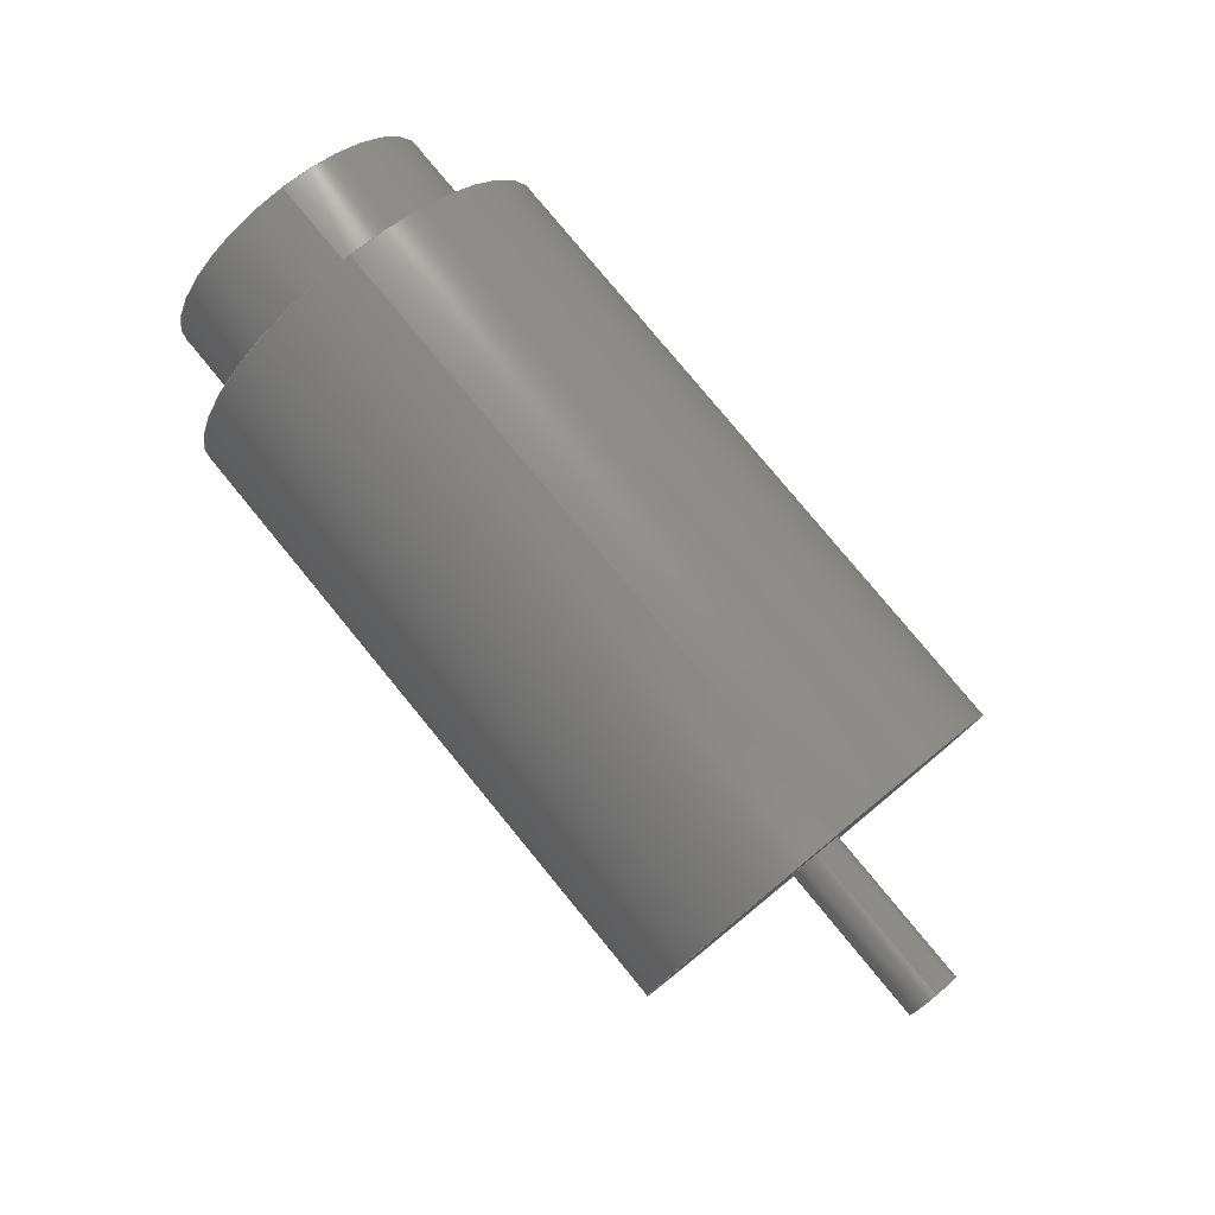
<metadata>
{"format":"step","ext":"step","renderer":"f3d","projection":"perspective","resolution":1024,"background":"white","views":[{"elev":78.7,"azim":-129.4,"up":"+Z"}]}
</metadata>
<code>
ISO-10303-21;
DATA;
#1 = COORDINATED_UNIVERSAL_TIME_OFFSET ( 3, 30, .AHEAD. ) ;
#2 = DIRECTION ( 'NONE',  ( 1, -0, -0 ) ) ;
#3 = ORIENTED_EDGE ( 'NONE', *, *, #135, .F. ) ;
#4 = AXIS2_PLACEMENT_3D ( 'NONE', #217, #180, #235 ) ;
#5 = ADVANCED_FACE ( 'NONE', ( #304 ), #79, .T. ) ;
#6 = ORIENTED_EDGE ( 'NONE', *, *, #102, .F. ) ;
#7 = LINE ( 'NONE', #267, #16 ) ;
#8 = CC_DESIGN_PERSON_AND_ORGANIZATION_ASSIGNMENT ( #298, #205, ( #315 ) ) ;
#9 = DIRECTION ( 'NONE',  ( 1, 0, 0 ) ) ;
#10 = CC_DESIGN_PERSON_AND_ORGANIZATION_ASSIGNMENT ( #262, #54, ( #214 ) ) ;
#11 = AXIS2_PLACEMENT_3D ( 'NONE', #167, #318, #42 ) ;
#12 = DIRECTION ( 'NONE',  ( -1, -0, -0 ) ) ;
#13 = CARTESIAN_POINT ( 'NONE',  ( -13.24, 0, 0 ) ) ;
#14 = PERSON ( 'UNSPECIFIED', 'UNSPECIFIED', 'UNSPECIFIED', ('UNSPECIFIED'), ('UNSPECIFIED'), ('UNSPECIFIED') ) ;
#15 = DIRECTION ( 'NONE',  ( 1, -0, -0 ) ) ;
#16 = VECTOR ( 'NONE', #218, 1000 ) ;
#17 = CARTESIAN_POINT ( 'NONE',  ( 36, 0, 0 ) ) ;
#18 = EDGE_CURVE ( 'NONE', #32, #285, #38, .T. ) ;
#19 = DATE_AND_TIME ( #252, #22 ) ;
#20 = CYLINDRICAL_SURFACE ( 'NONE', #239, 8 ) ;
#21 = CARTESIAN_POINT ( 'NONE',  ( 0, 0, 0 ) ) ;
#22 = LOCAL_TIME ( 15, 0, 34, #328 ) ;
#23 = ADVANCED_FACE ( 'NONE', ( #236 ), #258, .T. ) ;
#24 = DIRECTION ( 'NONE',  ( 0, 0, -1 ) ) ;
#25 = ORIENTED_EDGE ( 'NONE', *, *, #292, .T. ) ;
#26 = FACE_OUTER_BOUND ( 'NONE', #68, .T. ) ;
#27 = SECURITY_CLASSIFICATION_LEVEL ( 'unclassified' ) ;
#28 = UNCERTAINTY_MEASURE_WITH_UNIT (LENGTH_MEASURE( 1e-05 ), #123, 'distance_accuracy_value', 'NONE');
#29 = EDGE_LOOP ( 'NONE', ( #124, #101, #306, #264 ) ) ;
#30 = ORIENTED_EDGE ( 'NONE', *, *, #164, .F. ) ;
#31 = COORDINATED_UNIVERSAL_TIME_OFFSET ( 3, 30, .AHEAD. ) ;
#32 = VERTEX_POINT ( 'NONE', #189 ) ;
#33 = DIRECTION ( 'NONE',  ( 0, 0, -1 ) ) ;
#34 = APPROVAL_PERSON_ORGANIZATION ( #188, #204, #334 ) ;
#35 = DIRECTION ( 'NONE',  ( 1, 0, 0 ) ) ;
#36 = DIRECTION ( 'NONE',  ( 0, 0, -1 ) ) ;
#37 = CARTESIAN_POINT ( 'NONE',  ( -31.11, 1.347e-15, 11 ) ) ;
#38 = CIRCLE ( 'NONE', #4, 8 ) ;
#39 = SECURITY_CLASSIFICATION ( '', '', #27 ) ;
#40 = CIRCLE ( 'NONE', #85, 11 ) ;
#41 = DIRECTION ( 'NONE',  ( 0, 0, -1 ) ) ;
#42 = DIRECTION ( 'NONE',  ( 0, 0, -1 ) ) ;
#43 =( NAMED_UNIT ( * ) SI_UNIT ( $, .STERADIAN. ) SOLID_ANGLE_UNIT ( ) );
#44 = CIRCLE ( 'NONE', #170, 8 ) ;
#45 = PERSON_AND_ORGANIZATION ( #14, #225 ) ;
#46 = CC_DESIGN_PERSON_AND_ORGANIZATION_ASSIGNMENT ( #74, #181, ( #214 ) ) ;
#47 = APPLICATION_PROTOCOL_DEFINITION ( 'international standard', 'config_control_design', 1994, #202 ) ;
#48 = EDGE_LOOP ( 'NONE', ( #52, #121 ) ) ;
#49 = EDGE_LOOP ( 'NONE', ( #332, #3 ) ) ;
#50 = ADVANCED_FACE ( 'NONE', ( #287, #26 ), #261, .F. ) ;
#51 = ORIENTED_EDGE ( 'NONE', *, *, #292, .F. ) ;
#52 = ORIENTED_EDGE ( 'NONE', *, *, #84, .F. ) ;
#53 = AXIS2_PLACEMENT_3D ( 'NONE', #219, #163, #313 ) ;
#54 = PERSON_AND_ORGANIZATION_ROLE ( 'design_supplier' ) ;
#55 = VERTEX_POINT ( 'NONE', #131 ) ;
#56 = CARTESIAN_POINT ( 'NONE',  ( -31.11, 0, 0 ) ) ;
#57 = ADVANCED_BREP_SHAPE_REPRESENTATION ( '283837_EC-MAX22_12W_Default_sldprt', ( #103, #220 ), #283 ) ;
#58 = CARTESIAN_POINT ( 'NONE',  ( 36, 0, 0 ) ) ;
#59 = CIRCLE ( 'NONE', #197, 11 ) ;
#60 = CARTESIAN_POINT ( 'NONE',  ( 36, 0, 0 ) ) ;
#61 = DIRECTION ( 'NONE',  ( 1, 0, 0 ) ) ;
#62 = DIRECTION ( 'NONE',  ( 0, 0, -1 ) ) ;
#63 = FACE_OUTER_BOUND ( 'NONE', #231, .T. ) ;
#64 = CC_DESIGN_PERSON_AND_ORGANIZATION_ASSIGNMENT ( #211, #237, ( #39 ) ) ;
#65 = ADVANCED_FACE ( 'NONE', ( #241 ), #233, .T. ) ;
#66 = CC_DESIGN_APPROVAL ( #323, ( #80 ) ) ;
#67 = COORDINATED_UNIVERSAL_TIME_OFFSET ( 3, 30, .AHEAD. ) ;
#68 = EDGE_LOOP ( 'NONE', ( #25, #308 ) ) ;
#69 = EDGE_CURVE ( 'NONE', #190, #32, #213, .T. ) ;
#70 = FACE_OUTER_BOUND ( 'NONE', #29, .T. ) ;
#71 = ADVANCED_FACE ( 'NONE', ( #113 ), #88, .T. ) ;
#72 = PLANE ( 'NONE',  #203 ) ;
#73 = CC_DESIGN_APPROVAL ( #204, ( #214 ) ) ;
#74 = PERSON_AND_ORGANIZATION ( #14, #225 ) ;
#75 = ORIENTED_EDGE ( 'NONE', *, *, #207, .T. ) ;
#76 = EDGE_CURVE ( 'NONE', #92, #206, #7, .T. ) ;
#77 = DIRECTION ( 'NONE',  ( 1, 0, 0 ) ) ;
#78 = CC_DESIGN_DATE_AND_TIME_ASSIGNMENT ( #301, #303, ( #39 ) ) ;
#79 = PLANE ( 'NONE',  #183 ) ;
#80 = PRODUCT_DEFINITION ( 'UNKNOWN', '', #214, #136 ) ;
#81 = ORIENTED_EDGE ( 'NONE', *, *, #248, .T. ) ;
#82 = EDGE_LOOP ( 'NONE', ( #321, #81 ) ) ;
#83 = CARTESIAN_POINT ( 'NONE',  ( 0, 1.837e-16, 1.5 ) ) ;
#84 = EDGE_CURVE ( 'NONE', #107, #158, #89, .T. ) ;
#85 = AXIS2_PLACEMENT_3D ( 'NONE', #17, #273, #117 ) ;
#86 = CYLINDRICAL_SURFACE ( 'NONE', #112, 1.5 ) ;
#87 = CARTESIAN_POINT ( 'NONE',  ( 0, 0, 0 ) ) ;
#88 = CYLINDRICAL_SURFACE ( 'NONE', #150, 11 ) ;
#89 = CIRCLE ( 'NONE', #299, 1.5 ) ;
#90 = CARTESIAN_POINT ( 'NONE',  ( 0, 0, -1.5 ) ) ;
#91 = DIRECTION ( 'NONE',  ( 1, 0, 0 ) ) ;
#92 = VERTEX_POINT ( 'NONE', #242 ) ;
#93 = PERSON_AND_ORGANIZATION ( #14, #225 ) ;
#94 = ORIENTED_EDGE ( 'NONE', *, *, #119, .F. ) ;
#95 = VECTOR ( 'NONE', #191, 1000 ) ;
#96 = EDGE_LOOP ( 'NONE', ( #178, #238 ) ) ;
#97 = EDGE_CURVE ( 'NONE', #253, #118, #289, .T. ) ;
#98 = COORDINATED_UNIVERSAL_TIME_OFFSET ( 3, 30, .AHEAD. ) ;
#99 = CIRCLE ( 'NONE', #278, 11 ) ;
#100 = EDGE_LOOP ( 'NONE', ( #173, #6 ) ) ;
#101 = ORIENTED_EDGE ( 'NONE', *, *, #164, .T. ) ;
#102 = EDGE_CURVE ( 'NONE', #285, #32, #44, .T. ) ;
#103 = MANIFOLD_SOLID_BREP ( 'Boss-Extrude5', #324 ) ;
#104 = SHAPE_DEFINITION_REPRESENTATION ( #249, #57 ) ;
#105 = DIRECTION ( 'NONE',  ( 0, 0, -1 ) ) ;
#106 = EDGE_CURVE ( 'NONE', #253, #107, #110, .T. ) ;
#107 = VERTEX_POINT ( 'NONE', #90 ) ;
#108 = ORIENTED_EDGE ( 'NONE', *, *, #76, .F. ) ;
#109 = CC_DESIGN_DATE_AND_TIME_ASSIGNMENT ( #130, #331, ( #80 ) ) ;
#110 = LINE ( 'NONE', #196, #209 ) ;
#111 = DIRECTION ( 'NONE',  ( 0, 0, -1 ) ) ;
#112 = AXIS2_PLACEMENT_3D ( 'NONE', #13, #223, #314 ) ;
#113 = FACE_OUTER_BOUND ( 'NONE', #129, .T. ) ;
#114 = DIRECTION ( 'NONE',  ( 0, 0, 1 ) ) ;
#115 = LINE ( 'NONE', #37, #317 ) ;
#116 = LOCAL_TIME ( 15, 0, 34, #98 ) ;
#117 = DIRECTION ( 'NONE',  ( 0, 0, -1 ) ) ;
#118 = VERTEX_POINT ( 'NONE', #294 ) ;
#119 = EDGE_CURVE ( 'NONE', #152, #206, #59, .T. ) ;
#120 = DIRECTION ( 'NONE',  ( -1, -0, -0 ) ) ;
#121 = ORIENTED_EDGE ( 'NONE', *, *, #257, .F. ) ;
#122 = AXIS2_PLACEMENT_3D ( 'NONE', #56, #182, #282 ) ;
#123 =( LENGTH_UNIT ( ) NAMED_UNIT ( * ) SI_UNIT ( .MILLI., .METRE. ) );
#124 = ORIENTED_EDGE ( 'NONE', *, *, #248, .F. ) ;
#125 = DIRECTION ( 'NONE',  ( 1, 0, 0 ) ) ;
#126 = DIRECTION ( 'NONE',  ( 0, 0, -1 ) ) ;
#127 = EDGE_LOOP ( 'NONE', ( #147, #75, #263, #309 ) ) ;
#128 = DATE_AND_TIME ( #284, #161 ) ;
#129 = EDGE_LOOP ( 'NONE', ( #174, #51, #169, #94 ) ) ;
#130 = DATE_AND_TIME ( #157, #326 ) ;
#131 = CARTESIAN_POINT ( 'NONE',  ( 0, 1.347e-15, 11 ) ) ;
#132 = AXIS2_PLACEMENT_3D ( 'NONE', #230, #276, #325 ) ;
#133 = APPROVAL ( #279, 'UNSPECIFIED' ) ;
#134 = DIRECTION ( 'NONE',  ( 0, 0, -1 ) ) ;
#135 = EDGE_CURVE ( 'NONE', #118, #253, #245, .T. ) ;
#136 = DESIGN_CONTEXT ( 'detailed design', #162, 'design' ) ;
#137 = CARTESIAN_POINT ( 'NONE',  ( 36, 1.347e-15, 11 ) ) ;
#138 = ADVANCED_FACE ( 'NONE', ( #63 ), #166, .T. ) ;
#139 = CARTESIAN_POINT ( 'NONE',  ( 42, 0, 0 ) ) ;
#140 = AXIS2_PLACEMENT_3D ( 'NONE', #291, #61, #36 ) ;
#141 = PLANE ( 'NONE',  #144 ) ;
#142 = LINE ( 'NONE', #247, #154 ) ;
#143 = DIRECTION ( 'NONE',  ( 0, 0, -1 ) ) ;
#144 = AXIS2_PLACEMENT_3D ( 'NONE', #60, #9, #111 ) ;
#145 = APPROVAL_ROLE ( '' ) ;
#146 = CARTESIAN_POINT ( 'NONE',  ( 36, 9.797e-16, -8 ) ) ;
#147 = ORIENTED_EDGE ( 'NONE', *, *, #97, .T. ) ;
#148 =( NAMED_UNIT ( * ) PLANE_ANGLE_UNIT ( ) SI_UNIT ( $, .RADIAN. ) );
#149 = EDGE_LOOP ( 'NONE', ( #216, #159, #280, #108 ) ) ;
#150 = AXIS2_PLACEMENT_3D ( 'NONE', #268, #35, #221 ) ;
#151 = APPROVAL_STATUS ( 'not_yet_approved' ) ;
#152 = VERTEX_POINT ( 'NONE', #137 ) ;
#153 = EDGE_LOOP ( 'NONE', ( #155, #335, #210, #200 ) ) ;
#154 = VECTOR ( 'NONE', #15, 1000 ) ;
#155 = ORIENTED_EDGE ( 'NONE', *, *, #207, .F. ) ;
#156 = EDGE_CURVE ( 'NONE', #55, #92, #333, .T. ) ;
#157 = CALENDAR_DATE ( 2023, 1, 8 ) ;
#158 = VERTEX_POINT ( 'NONE', #83 ) ;
#159 = ORIENTED_EDGE ( 'NONE', *, *, #222, .T. ) ;
#160 = CARTESIAN_POINT ( 'NONE',  ( 64.63, 0, 8 ) ) ;
#161 = LOCAL_TIME ( 15, 0, 34, #31 ) ;
#162 = APPLICATION_CONTEXT ( 'configuration controlled 3d designs of mechanical parts and assemblies' ) ;
#163 = DIRECTION ( 'NONE',  ( 1, 0, 0 ) ) ;
#164 = EDGE_CURVE ( 'NONE', #281, #285, #244, .T. ) ;
#165 = FACE_BOUND ( 'NONE', #100, .T. ) ;
#166 = CYLINDRICAL_SURFACE ( 'NONE', #275, 8 ) ;
#167 = CARTESIAN_POINT ( 'NONE',  ( 0, 0, 0 ) ) ;
#168 = DIRECTION ( 'NONE',  ( -1, -0, -0 ) ) ;
#169 = ORIENTED_EDGE ( 'NONE', *, *, #76, .T. ) ;
#170 = AXIS2_PLACEMENT_3D ( 'NONE', #58, #272, #41 ) ;
#171 = ORIENTED_EDGE ( 'NONE', *, *, #319, .F. ) ;
#172 = DIRECTION ( 'NONE',  ( 0, 0, -1 ) ) ;
#173 = ORIENTED_EDGE ( 'NONE', *, *, #18, .F. ) ;
#174 = ORIENTED_EDGE ( 'NONE', *, *, #222, .F. ) ;
#175 = APPROVAL_PERSON_ORGANIZATION ( #45, #323, #145 ) ;
#176 = DATE_AND_TIME ( #240, #260 ) ;
#177 = ADVANCED_FACE ( 'NONE', ( #165, #290 ), #141, .T. ) ;
#178 = ORIENTED_EDGE ( 'NONE', *, *, #316, .T. ) ;
#179 = CALENDAR_DATE ( 2023, 1, 8 ) ;
#180 = DIRECTION ( 'NONE',  ( 1, 0, 0 ) ) ;
#181 = PERSON_AND_ORGANIZATION_ROLE ( 'creator' ) ;
#182 = DIRECTION ( 'NONE',  ( 1, 0, 0 ) ) ;
#183 = AXIS2_PLACEMENT_3D ( 'NONE', #259, #77, #126 ) ;
#184 = CIRCLE ( 'NONE', #132, 8 ) ;
#185 = APPROVAL_ROLE ( '' ) ;
#186 = CC_DESIGN_APPROVAL ( #133, ( #39 ) ) ;
#187 = CARTESIAN_POINT ( 'NONE',  ( 0, 0, 0 ) ) ;
#188 = PERSON_AND_ORGANIZATION ( #14, #225 ) ;
#189 = CARTESIAN_POINT ( 'NONE',  ( 36, 0, 8 ) ) ;
#190 = VERTEX_POINT ( 'NONE', #269 ) ;
#191 = DIRECTION ( 'NONE',  ( -1, -0, -0 ) ) ;
#192 = AXIS2_PLACEMENT_3D ( 'NONE', #21, #168, #143 ) ;
#193 = CARTESIAN_POINT ( 'NONE',  ( 36, 0, -11 ) ) ;
#194 = DIRECTION ( 'NONE',  ( -1, -0, -0 ) ) ;
#195 = ADVANCED_FACE ( 'NONE', ( #246 ), #86, .T. ) ;
#196 = CARTESIAN_POINT ( 'NONE',  ( -13.24, 0, -1.5 ) ) ;
#197 = AXIS2_PLACEMENT_3D ( 'NONE', #288, #293, #62 ) ;
#198 = CARTESIAN_POINT ( 'NONE',  ( 64.63, 0, 0 ) ) ;
#199 = DIRECTION ( 'NONE',  ( 0, 0, 1 ) ) ;
#200 = ORIENTED_EDGE ( 'NONE', *, *, #84, .T. ) ;
#201 = PERSON_AND_ORGANIZATION_ROLE ( 'creator' ) ;
#202 = APPLICATION_CONTEXT ( 'configuration controlled 3d designs of mechanical parts and assemblies' ) ;
#203 = AXIS2_PLACEMENT_3D ( 'NONE', #256, #91, #24 ) ;
#204 = APPROVAL ( #305, 'UNSPECIFIED' ) ;
#205 = PERSON_AND_ORGANIZATION_ROLE ( 'design_owner' ) ;
#206 = VERTEX_POINT ( 'NONE', #193 ) ;
#207 = EDGE_CURVE ( 'NONE', #118, #158, #142, .T. ) ;
#208 = APPROVAL_DATE_TIME ( #128, #133 ) ;
#209 = VECTOR ( 'NONE', #312, 1000 ) ;
#210 = ORIENTED_EDGE ( 'NONE', *, *, #106, .T. ) ;
#211 = PERSON_AND_ORGANIZATION ( #14, #225 ) ;
#212 = ORIENTED_EDGE ( 'NONE', *, *, #69, .T. ) ;
#213 = LINE ( 'NONE', #160, #307 ) ;
#214 = PRODUCT_DEFINITION_FORMATION_WITH_SPECIFIED_SOURCE ( 'ANY', '', #315, .NOT_KNOWN. ) ;
#215 = APPROVAL_DATE_TIME ( #176, #204 ) ;
#216 = ORIENTED_EDGE ( 'NONE', *, *, #156, .F. ) ;
#217 = CARTESIAN_POINT ( 'NONE',  ( 36, 0, 0 ) ) ;
#218 = DIRECTION ( 'NONE',  ( 1, 0, 0 ) ) ;
#219 = CARTESIAN_POINT ( 'NONE',  ( -9, 0, 0 ) ) ;
#220 = AXIS2_PLACEMENT_3D ( 'NONE', #226, #199, #297 ) ;
#221 = DIRECTION ( 'NONE',  ( 0, 0, -1 ) ) ;
#222 = EDGE_CURVE ( 'NONE', #55, #152, #115, .T. ) ;
#223 = DIRECTION ( 'NONE',  ( 1, -0, -0 ) ) ;
#224 = DIRECTION ( 'NONE',  ( 1, 0, 0 ) ) ;
#225 = ORGANIZATION ( 'UNSPECIFIED', 'UNSPECIFIED', '' ) ;
#226 = CARTESIAN_POINT ( 'NONE',  ( 0, 0, 0 ) ) ;
#227 = DIRECTION ( 'NONE',  ( -1, -0, -0 ) ) ;
#228 = APPROVAL_PERSON_ORGANIZATION ( #286, #133, #185 ) ;
#229 = CC_DESIGN_SECURITY_CLASSIFICATION ( #39, ( #214 ) ) ;
#230 = CARTESIAN_POINT ( 'NONE',  ( 42, 0, 0 ) ) ;
#231 = EDGE_LOOP ( 'NONE', ( #30, #171, #212, #330 ) ) ;
#232 = MECHANICAL_CONTEXT ( 'NONE', #202, 'mechanical' ) ;
#233 = CYLINDRICAL_SURFACE ( 'NONE', #311, 1.5 ) ;
#234 = AXIS2_PLACEMENT_3D ( 'NONE', #139, #277, #320 ) ;
#235 = DIRECTION ( 'NONE',  ( 0, 0, -1 ) ) ;
#236 = FACE_OUTER_BOUND ( 'NONE', #149, .T. ) ;
#237 = PERSON_AND_ORGANIZATION_ROLE ( 'classification_officer' ) ;
#238 = ORIENTED_EDGE ( 'NONE', *, *, #119, .T. ) ;
#239 = AXIS2_PLACEMENT_3D ( 'NONE', #198, #120, #300 ) ;
#240 = CALENDAR_DATE ( 2023, 1, 8 ) ;
#241 = FACE_OUTER_BOUND ( 'NONE', #127, .T. ) ;
#242 = CARTESIAN_POINT ( 'NONE',  ( 0, 0, -11 ) ) ;
#243 = CARTESIAN_POINT ( 'NONE',  ( 64.63, 9.797e-16, -8 ) ) ;
#244 = LINE ( 'NONE', #243, #95 ) ;
#245 = CIRCLE ( 'NONE', #140, 1.5 ) ;
#246 = FACE_OUTER_BOUND ( 'NONE', #153, .T. ) ;
#247 = CARTESIAN_POINT ( 'NONE',  ( -13.24, 1.837e-16, 1.5 ) ) ;
#248 = EDGE_CURVE ( 'NONE', #281, #190, #266, .T. ) ;
#249 = PRODUCT_DEFINITION_SHAPE ( 'NONE', 'NONE',  #80 ) ;
#250 = FACE_OUTER_BOUND ( 'NONE', #49, .T. ) ;
#251 = CIRCLE ( 'NONE', #192, 1.5 ) ;
#252 = CALENDAR_DATE ( 2023, 1, 8 ) ;
#253 = VERTEX_POINT ( 'NONE', #255 ) ;
#254 = CC_DESIGN_PERSON_AND_ORGANIZATION_ASSIGNMENT ( #93, #201, ( #80 ) ) ;
#255 = CARTESIAN_POINT ( 'NONE',  ( -9, 0, -1.5 ) ) ;
#256 = CARTESIAN_POINT ( 'NONE',  ( -9, 0, 0 ) ) ;
#257 = EDGE_CURVE ( 'NONE', #158, #107, #251, .T. ) ;
#258 = CYLINDRICAL_SURFACE ( 'NONE', #122, 11 ) ;
#259 = CARTESIAN_POINT ( 'NONE',  ( 42, 0, 0 ) ) ;
#260 = LOCAL_TIME ( 15, 0, 34, #1 ) ;
#261 = PLANE ( 'NONE',  #270 ) ;
#262 = PERSON_AND_ORGANIZATION ( #14, #225 ) ;
#263 = ORIENTED_EDGE ( 'NONE', *, *, #257, .T. ) ;
#264 = ORIENTED_EDGE ( 'NONE', *, *, #69, .F. ) ;
#265 = ADVANCED_FACE ( 'NONE', ( #70 ), #20, .T. ) ;
#266 = CIRCLE ( 'NONE', #234, 8 ) ;
#267 = CARTESIAN_POINT ( 'NONE',  ( -31.11, 0, -11 ) ) ;
#268 = CARTESIAN_POINT ( 'NONE',  ( -31.11, 0, 0 ) ) ;
#269 = CARTESIAN_POINT ( 'NONE',  ( 42, 0, 8 ) ) ;
#270 = AXIS2_PLACEMENT_3D ( 'NONE', #187, #125, #33 ) ;
#271 = CARTESIAN_POINT ( 'NONE',  ( 64.63, 0, 0 ) ) ;
#272 = DIRECTION ( 'NONE',  ( 1, 0, 0 ) ) ;
#273 = DIRECTION ( 'NONE',  ( 1, 0, 0 ) ) ;
#274 = CARTESIAN_POINT ( 'NONE',  ( 42, 9.797e-16, -8 ) ) ;
#275 = AXIS2_PLACEMENT_3D ( 'NONE', #271, #310, #114 ) ;
#276 = DIRECTION ( 'NONE',  ( 1, 0, 0 ) ) ;
#277 = DIRECTION ( 'NONE',  ( 1, 0, 0 ) ) ;
#278 = AXIS2_PLACEMENT_3D ( 'NONE', #295, #227, #172 ) ;
#279 = APPROVAL_STATUS ( 'not_yet_approved' ) ;
#280 = ORIENTED_EDGE ( 'NONE', *, *, #316, .F. ) ;
#281 = VERTEX_POINT ( 'NONE', #274 ) ;
#282 = DIRECTION ( 'NONE',  ( 0, 0, -1 ) ) ;
#283 =( GEOMETRIC_REPRESENTATION_CONTEXT ( 3 ) GLOBAL_UNCERTAINTY_ASSIGNED_CONTEXT ( ( #28 ) ) GLOBAL_UNIT_ASSIGNED_CONTEXT ( ( #123, #148, #43 ) ) REPRESENTATION_CONTEXT ( 'NONE', 'WORKASPACE' ) );
#284 = CALENDAR_DATE ( 2023, 1, 8 ) ;
#285 = VERTEX_POINT ( 'NONE', #146 ) ;
#286 = PERSON_AND_ORGANIZATION ( #14, #225 ) ;
#287 = FACE_BOUND ( 'NONE', #48, .T. ) ;
#288 = CARTESIAN_POINT ( 'NONE',  ( 36, 0, 0 ) ) ;
#289 = CIRCLE ( 'NONE', #53, 1.5 ) ;
#290 = FACE_OUTER_BOUND ( 'NONE', #96, .T. ) ;
#291 = CARTESIAN_POINT ( 'NONE',  ( -9, 0, 0 ) ) ;
#292 = EDGE_CURVE ( 'NONE', #92, #55, #99, .T. ) ;
#293 = DIRECTION ( 'NONE',  ( 1, 0, 0 ) ) ;
#294 = CARTESIAN_POINT ( 'NONE',  ( -9, 1.837e-16, 1.5 ) ) ;
#295 = CARTESIAN_POINT ( 'NONE',  ( 0, 0, 0 ) ) ;
#296 = ADVANCED_FACE ( 'NONE', ( #250 ), #72, .F. ) ;
#297 = DIRECTION ( 'NONE',  ( 1, 0, 0 ) ) ;
#298 = PERSON_AND_ORGANIZATION ( #14, #225 ) ;
#299 = AXIS2_PLACEMENT_3D ( 'NONE', #87, #194, #134 ) ;
#300 = DIRECTION ( 'NONE',  ( 0, 0, 1 ) ) ;
#301 = DATE_AND_TIME ( #179, #116 ) ;
#302 = CARTESIAN_POINT ( 'NONE',  ( -13.24, 0, 0 ) ) ;
#303 = DATE_TIME_ROLE ( 'classification_date' ) ;
#304 = FACE_OUTER_BOUND ( 'NONE', #82, .T. ) ;
#305 = APPROVAL_STATUS ( 'not_yet_approved' ) ;
#306 = ORIENTED_EDGE ( 'NONE', *, *, #102, .T. ) ;
#307 = VECTOR ( 'NONE', #12, 1000 ) ;
#308 = ORIENTED_EDGE ( 'NONE', *, *, #156, .T. ) ;
#309 = ORIENTED_EDGE ( 'NONE', *, *, #106, .F. ) ;
#310 = DIRECTION ( 'NONE',  ( -1, -0, -0 ) ) ;
#311 = AXIS2_PLACEMENT_3D ( 'NONE', #302, #2, #105 ) ;
#312 = DIRECTION ( 'NONE',  ( 1, -0, -0 ) ) ;
#313 = DIRECTION ( 'NONE',  ( 0, 0, -1 ) ) ;
#314 = DIRECTION ( 'NONE',  ( 0, 0, -1 ) ) ;
#315 = PRODUCT ( '283837_EC-MAX22_12W_Default_sldprt', '283837_EC-MAX22_12W_Default_sldprt', '', ( #232 ) ) ;
#316 = EDGE_CURVE ( 'NONE', #206, #152, #40, .T. ) ;
#317 = VECTOR ( 'NONE', #224, 1000 ) ;
#318 = DIRECTION ( 'NONE',  ( -1, -0, -0 ) ) ;
#319 = EDGE_CURVE ( 'NONE', #190, #281, #184, .T. ) ;
#320 = DIRECTION ( 'NONE',  ( 0, 0, -1 ) ) ;
#321 = ORIENTED_EDGE ( 'NONE', *, *, #319, .T. ) ;
#322 = APPROVAL_DATE_TIME ( #19, #323 ) ;
#323 = APPROVAL ( #151, 'UNSPECIFIED' ) ;
#324 = CLOSED_SHELL ( 'NONE', ( #65, #265, #23, #71, #177, #50, #138, #5, #195, #296 ) ) ;
#325 = DIRECTION ( 'NONE',  ( 0, 0, -1 ) ) ;
#326 = LOCAL_TIME ( 15, 0, 34, #67 ) ;
#327 = PRODUCT_RELATED_PRODUCT_CATEGORY ( 'detail', '', ( #315 ) ) ;
#328 = COORDINATED_UNIVERSAL_TIME_OFFSET ( 3, 30, .AHEAD. ) ;
#329 = APPLICATION_PROTOCOL_DEFINITION ( 'international standard', 'config_control_design', 1994, #162 ) ;
#330 = ORIENTED_EDGE ( 'NONE', *, *, #18, .T. ) ;
#331 = DATE_TIME_ROLE ( 'creation_date' ) ;
#332 = ORIENTED_EDGE ( 'NONE', *, *, #97, .F. ) ;
#333 = CIRCLE ( 'NONE', #11, 11 ) ;
#334 = APPROVAL_ROLE ( '' ) ;
#335 = ORIENTED_EDGE ( 'NONE', *, *, #135, .T. ) ;
ENDSEC;
END-ISO-10303-21;

</code>
